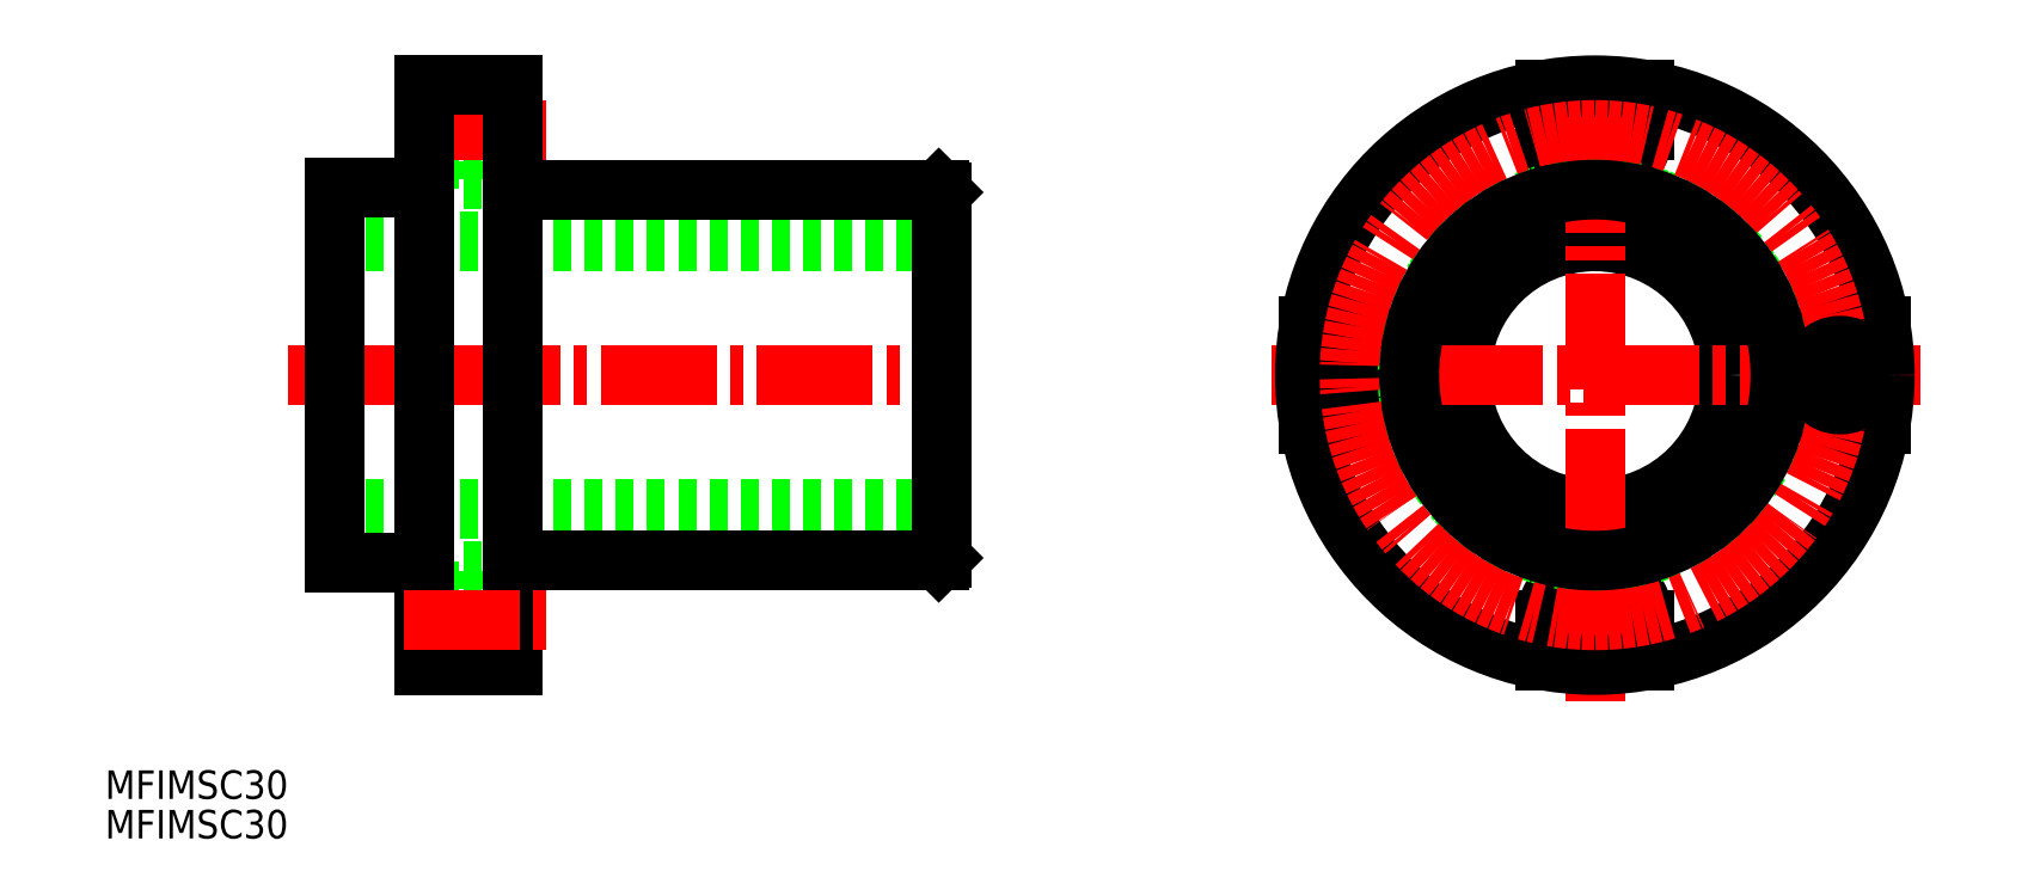
<metadata>
{"format":"dxf","ext":"dxf","renderer":"ezdxf+matplotlib","layout":"modelspace","background":"white","min_lineweight":24,"dpi":150}
</metadata>
<code>
0
SECTION
2
ENTITIES
0
TEXT
8
0
10
79.51
20
143.1
30
0
40
3.2
1
MFIMSC30
0
TEXT
8
0
10
79.51
20
138.7
30
0
40
3.2
1
MFIMSC30
0
CIRCLE
8
0
10
246.5
20
190.7
30
0
40
15
0
ARC
8
0
10
274
20
190.7
30
0
40
5.5
50
87.67
51
270
0
LINE
8
0
10
274
20
190.5
30
0
11
274
21
190.1
31
0
0
LINE
8
CENTER
10
210.2
20
190.7
30
0
11
282.9
21
190.7
31
0
0
CIRCLE
8
0
10
246.5
20
218.2
30
0
40
3.3
0
ARC
8
0
10
246.5
20
218.2
30
0
40
5.5
50
180
51
0
0
CIRCLE
8
0
10
246.5
20
163.2
30
0
40
3.3
0
ARC
8
0
10
246.5
20
163.2
30
0
40
5.5
50
0
51
180
0
CIRCLE
8
0
10
219
20
190.7
30
0
40
3.3
0
ARC
8
0
10
219
20
190.7
30
0
40
5.5
50
270
51
90
0
LINE
8
0
10
214.5
20
196.1
30
0
11
219
21
196.1
31
0
0
LINE
8
0
10
214.5
20
185.2
30
0
11
219
21
185.2
31
0
0
LINE
8
0
10
252
20
158.6
30
0
11
252
21
163.2
31
0
0
LINE
8
0
10
241
20
158.6
30
0
11
241
21
163.2
31
0
0
LINE
8
0
10
274
20
185.2
30
0
11
278.5
21
185.2
31
0
0
LINE
8
0
10
252
20
218.2
30
0
11
252
21
222.7
31
0
0
LINE
8
0
10
274
20
196.1
30
0
11
278.5
21
196.1
31
0
0
LINE
8
0
10
241
20
218.2
30
0
11
241
21
222.7
31
0
0
LINE
8
CENTER
10
246.5
20
154.1
30
0
11
246.5
21
226.3
31
0
0
CIRCLE
8
0
10
246.5
20
190.7
30
0
40
32.5
0
CIRCLE
8
0
10
246.5
20
190.7
30
0
40
21
0
CIRCLE
8
CENTER
10
246.5
20
190.7
30
0
40
27.5
0
CIRCLE
8
0
10
274
20
190.7
30
0
40
3.3
0
LINE
8
0
10
105.3
20
205.7
30
0
11
173.3
21
205.7
31
0
0
LINE
8
0
10
126.3
20
211.5
30
0
11
173
21
211.5
31
0
0
LINE
8
0
10
173.3
20
190.7
30
0
11
173.3
21
211.2
31
0
0
LINE
8
0
10
119.2
20
212.7
30
0
11
119.2
21
223.2
31
0
0
LINE
8
0
10
119.2
20
221.5
30
0
11
115.3
21
221.5
31
0
0
LINE
8
0
10
119.2
20
214.9
30
0
11
115.3
21
214.9
31
0
0
LINE
8
0
10
125.3
20
212.7
30
0
11
119.2
21
212.7
31
0
0
LINE
8
CENTER
10
113
20
218.2
30
0
11
129.6
21
218.2
31
0
0
LINE
8
CENTER
10
100.1
20
190.7
30
0
11
176
21
190.7
31
0
0
LINE
8
0
10
125.3
20
223.2
30
0
11
115.3
21
223.2
31
0
0
LINE
8
0
10
105.3
20
175.7
30
0
11
173.3
21
175.7
31
0
0
LINE
8
0
10
126.3
20
169.9
30
0
11
173
21
169.9
31
0
0
LINE
8
0
10
173.3
20
190.7
30
0
11
173.3
21
170.2
31
0
0
LINE
8
0
10
119.2
20
168.7
30
0
11
119.2
21
158.2
31
0
0
LINE
8
0
10
119.2
20
159.9
30
0
11
115.3
21
159.9
31
0
0
LINE
8
0
10
119.2
20
166.5
30
0
11
115.3
21
166.5
31
0
0
LINE
8
0
10
125.3
20
168.7
30
0
11
119.2
21
168.7
31
0
0
LINE
8
0
10
125.3
20
158.2
30
0
11
115.3
21
158.2
31
0
0
LINE
8
0
10
115.3
20
158.2
30
0
11
115.3
21
223.2
31
0
0
LINE
8
0
10
105.3
20
211.7
30
0
11
115.3
21
211.7
31
0
0
LINE
8
0
10
105.3
20
169.7
30
0
11
115.3
21
169.7
31
0
0
LINE
8
0
10
105.3
20
211.7
30
0
11
105.3
21
169.7
31
0
0
LINE
8
0
10
125.3
20
158.2
30
0
11
125.3
21
223.2
31
0
0
ARC
8
0
10
126.3
20
212.5
30
0
40
1
50
180
51
270
0
ARC
8
0
10
126.3
20
168.9
30
0
40
1
50
90
51
180
0
LINE
8
CENTER
10
113
20
163.2
30
0
11
129.6
21
163.2
31
0
0
CIRCLE
8
SIZE
10
246.5
20
190.7
30
0
40
20.8
0
LINE
8
0
10
173
20
211.5
30
0
11
173.3
21
211.2
31
0
0
LINE
8
0
10
173
20
169.9
30
0
11
173.3
21
170.2
31
0
0
VIEWPORT
8
0
10
5.614
20
3.902
30
0
40
9.313
41
6.293
68
     1
69
     1
0
VIEWPORT
8
0
10
5.614
20
3.902
30
0
40
8.982
41
6.243
68
     2
69
     2
0
ENDSEC
0
EOF

</code>
